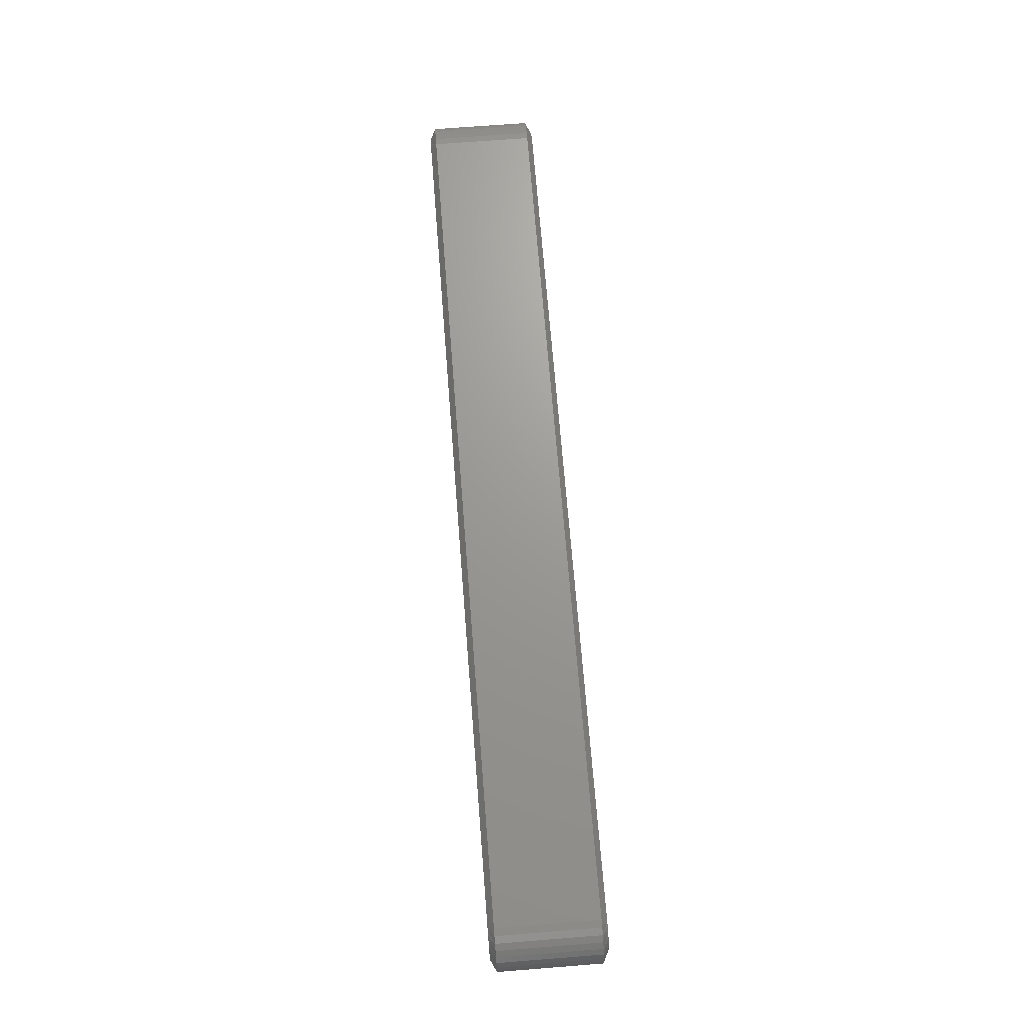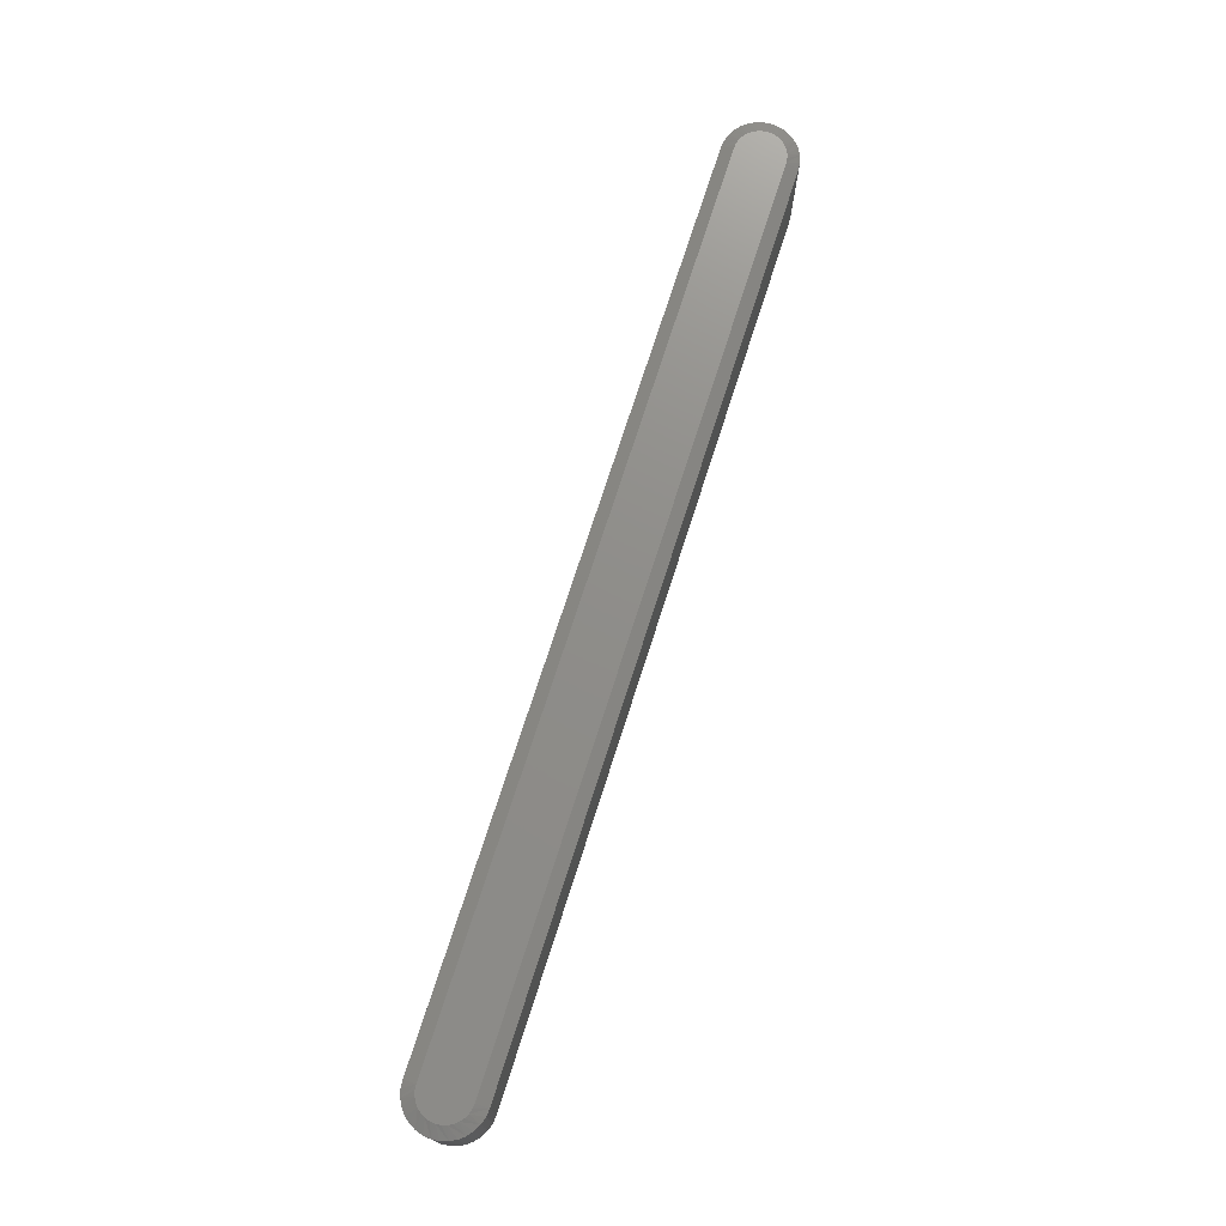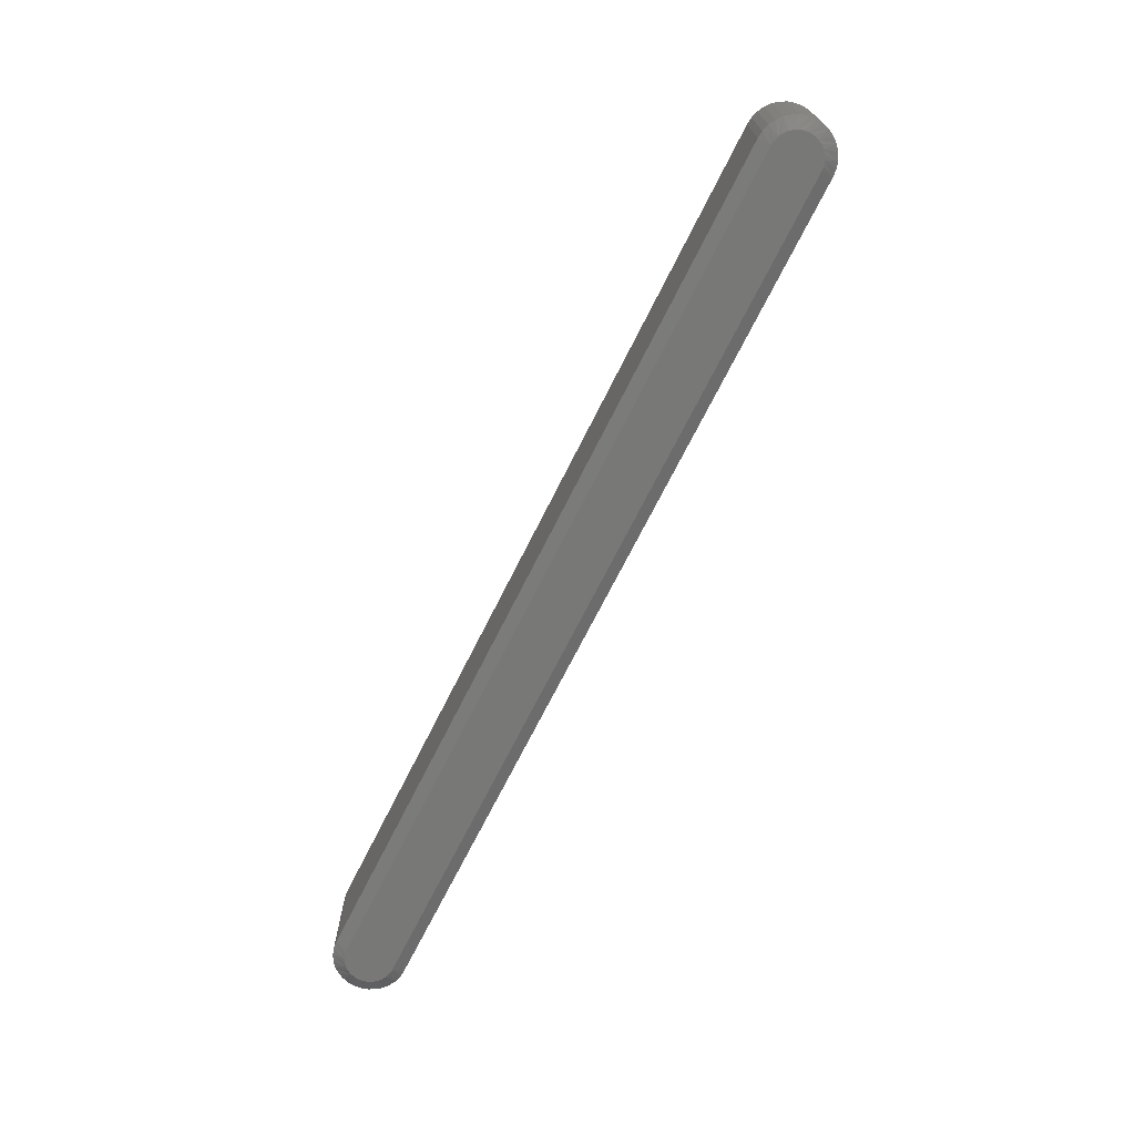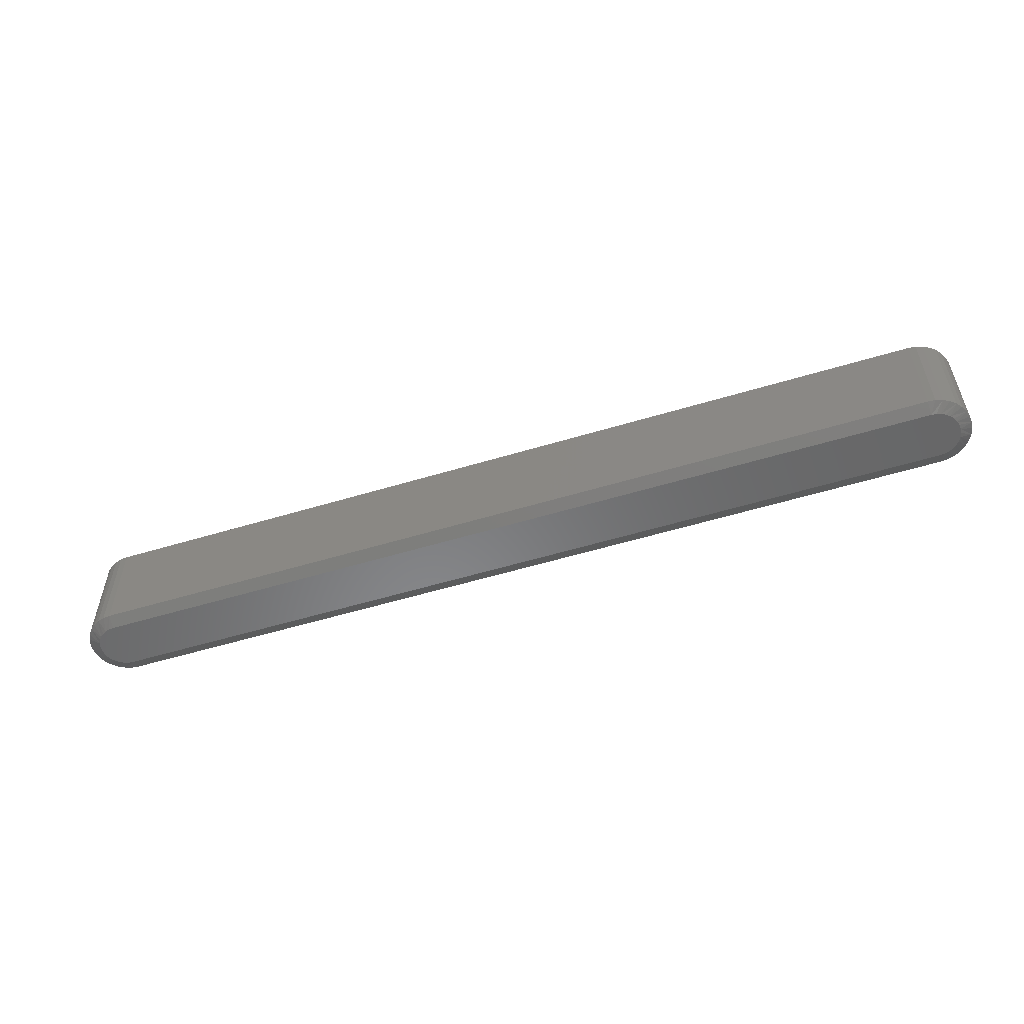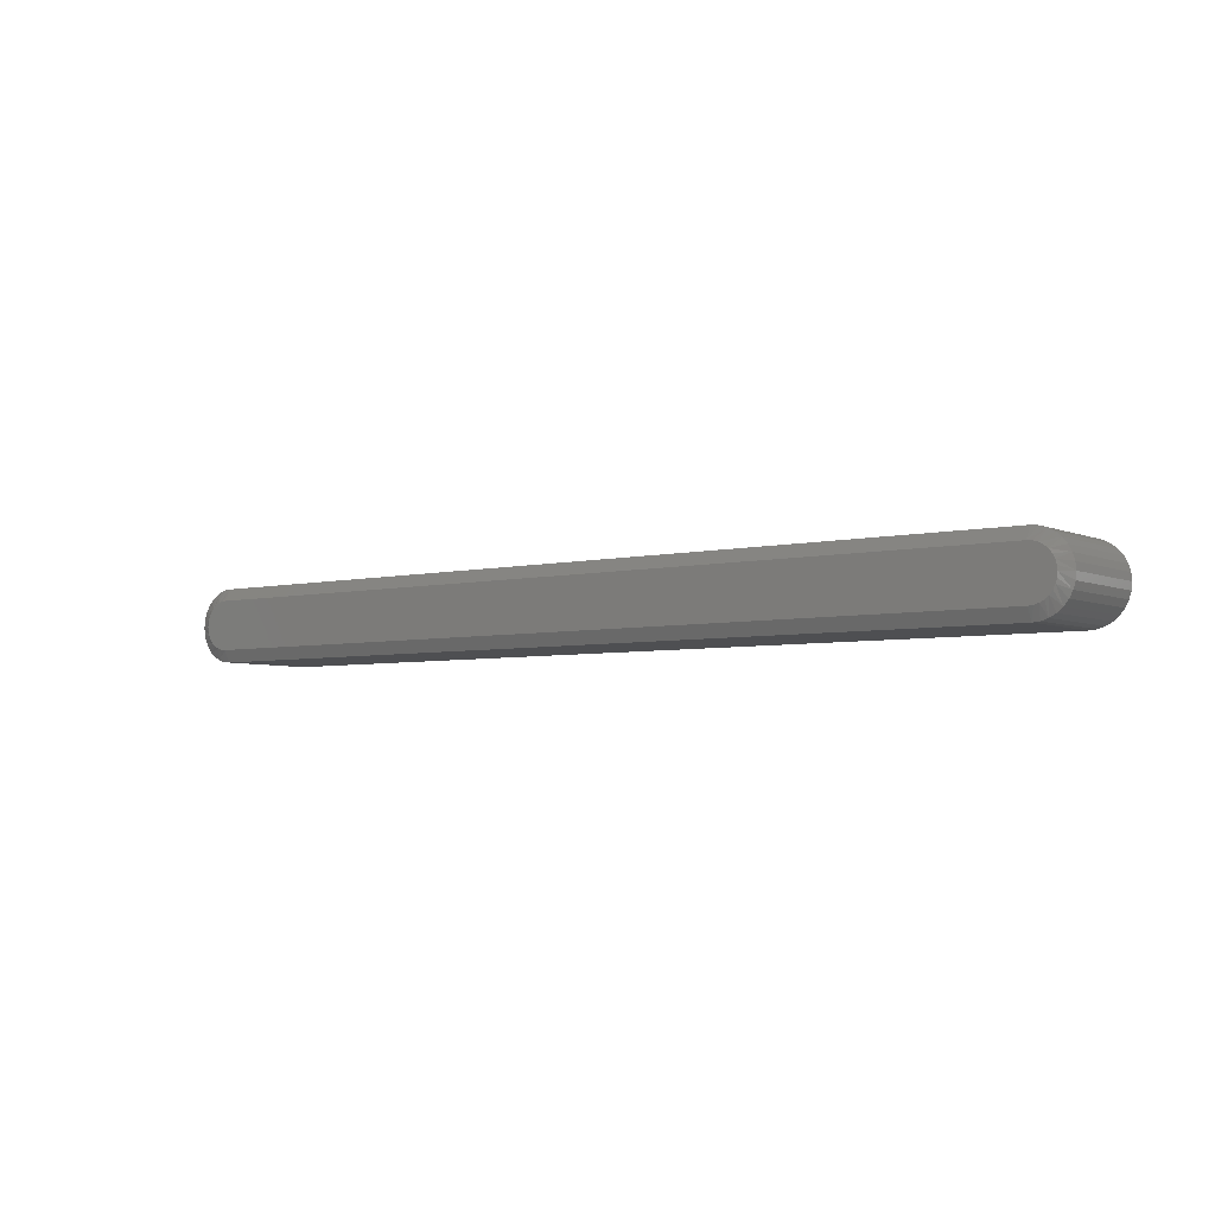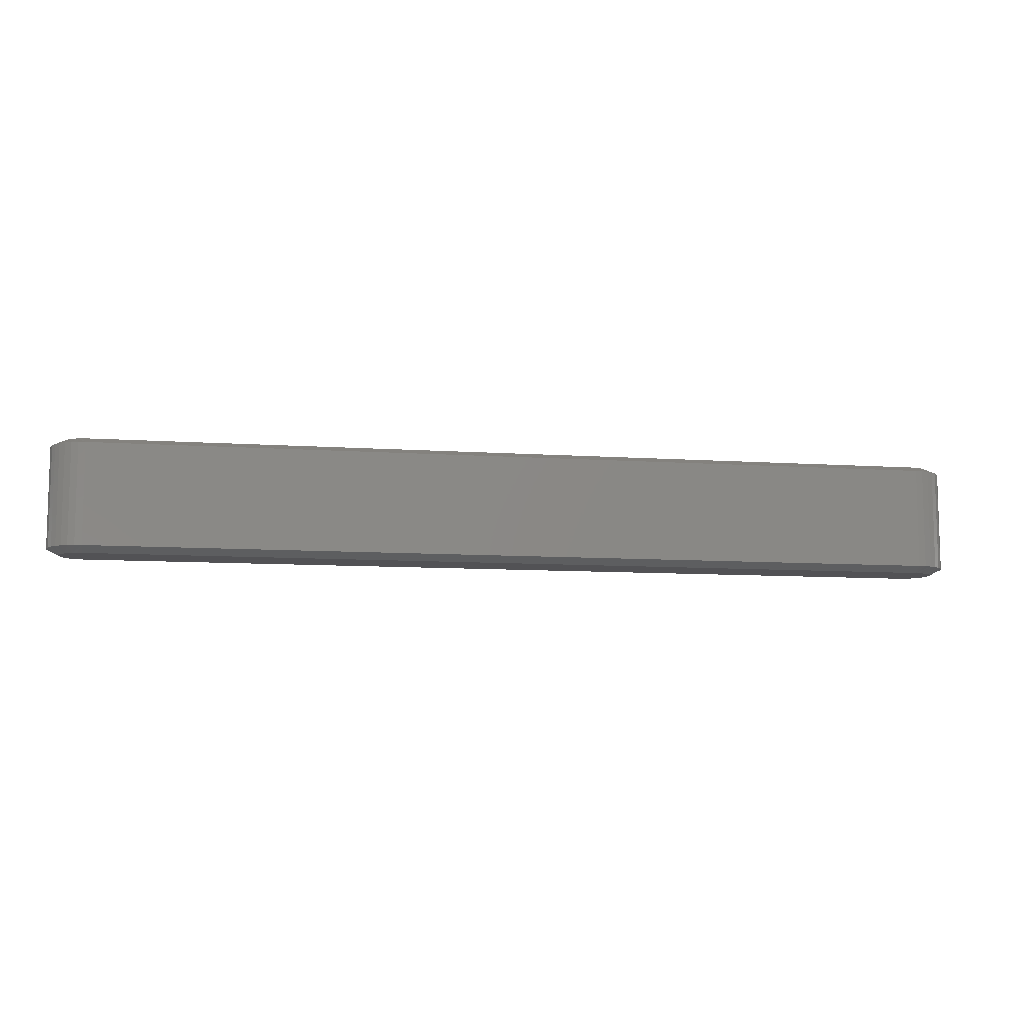
<metadata>
{"format":"stl","ext":"stl","renderer":"f3d","projection":"perspective","resolution":1024,"background":"white","views":[{"elev":69.4,"azim":-94.5,"up":"+Y"},{"elev":73.8,"azim":107.8,"up":"+Z"},{"elev":-70.7,"azim":63.4,"up":"+Z"},{"elev":-54.6,"azim":-162.2,"up":"+Z"},{"elev":-4.8,"azim":-143.0,"up":"+Y"},{"elev":-9.4,"azim":169.8,"up":"+Z"}]}
</metadata>
<code>
# stl→obj: 136 verts, 268 faces
v -0.5605 -0.04424 0.007812
v -0.5605 -0.04424 0.1406
v -0.5698 -0.04333 0.007812
v -0.5698 -0.04333 0.1406
v -0.5787 -0.04064 0.007812
v -0.5787 -0.04064 0.1406
v -0.5868 -0.03626 0.007812
v -0.5868 -0.03626 0.1406
v -0.594 -0.03037 0.007812
v -0.594 -0.03037 0.1406
v -0.5999 -0.02319 0.007812
v -0.5999 -0.02319 0.1406
v -0.6043 -0.015 0.007812
v -0.6043 -0.015 0.1406
v -0.607 -0.006116 0.007812
v -0.607 -0.006116 0.1406
v -0.6079 0.003125 0.007812
v -0.6079 0.003125 0.1406
v -0.607 0.01237 0.007812
v -0.607 0.01237 0.1406
v -0.6043 0.02125 0.007812
v -0.6043 0.02125 0.1406
v -0.5999 0.02944 0.007812
v -0.5999 0.02944 0.1406
v -0.594 0.03662 0.007812
v -0.594 0.03662 0.1406
v -0.5868 0.04251 0.007812
v -0.5868 0.04251 0.1406
v -0.5787 0.04689 0.007812
v -0.5787 0.04689 0.1406
v -0.5698 0.04958 0.007812
v -0.5698 0.04958 0.1406
v -0.5605 0.05049 0.007812
v -0.5605 0.05049 0.1406
v 0.5605 0.05049 0.1406
v 0.5605 0.05049 0.007812
v 0.5698 0.04958 0.007812
v 0.5698 0.04958 0.1406
v 0.5787 0.04689 0.007812
v 0.5787 0.04689 0.1406
v 0.5868 0.04251 0.007812
v 0.5868 0.04251 0.1406
v 0.594 0.03662 0.007812
v 0.594 0.03662 0.1406
v 0.5999 0.02944 0.007812
v 0.5999 0.02944 0.1406
v 0.6043 0.02125 0.007812
v 0.6043 0.02125 0.1406
v 0.607 0.01237 0.007812
v 0.607 0.01237 0.1406
v 0.6079 0.003125 0.007812
v 0.6079 0.003125 0.1406
v 0.607 -0.006116 0.007812
v 0.607 -0.006116 0.1406
v 0.6043 -0.015 0.007812
v 0.6043 -0.015 0.1406
v 0.5999 -0.02319 0.007812
v 0.5999 -0.02319 0.1406
v 0.594 -0.03037 0.007812
v 0.594 -0.03037 0.1406
v 0.5868 -0.03626 0.007812
v 0.5868 -0.03626 0.1406
v 0.5787 -0.04064 0.007812
v 0.5787 -0.04064 0.1406
v 0.5698 -0.04333 0.007812
v 0.5698 -0.04333 0.1406
v 0.5605 -0.04424 0.007812
v 0.5605 -0.04424 0.1406
v 0.5727 0.03245 0.1484
v -0.5782 0.02952 0.1484
v 0.5782 0.02952 0.1484
v -0.583 0.02557 0.1484
v 0.583 0.02557 0.1484
v -0.5869 0.02076 0.1484
v 0.5869 0.02076 0.1484
v -0.5899 0.01527 0.1484
v 0.5899 0.01527 0.1484
v -0.5917 0.009318 0.1484
v 0.5917 0.009318 0.1484
v 0.5917 -0.003068 0.1484
v -0.5899 -0.009023 0.1484
v 0.5899 -0.009023 0.1484
v -0.5869 -0.01451 0.1484
v 0.5869 -0.01451 0.1484
v -0.583 -0.01932 0.1484
v 0.583 -0.01932 0.1484
v -0.5782 -0.02327 0.1484
v 0.5782 -0.02327 0.1484
v -0.5727 -0.0262 0.1484
v -0.5727 0.03245 0.1484
v 0.5667 0.03426 0.1484
v 0.5605 0.03487 0.1484
v -0.5605 0.03487 0.1484
v -0.5667 0.03426 0.1484
v 0.5727 -0.0262 0.1484
v -0.5667 -0.02801 0.1484
v -0.5605 -0.02862 0.1484
v 0.5605 -0.02862 0.1484
v 0.5667 -0.02801 0.1484
v 0.5923 0.003125 0.1484
v -0.5923 0.003125 0.1484
v -0.5917 -0.003068 0.1484
v 0.5782 0.02952 0
v -0.5782 0.02952 0
v 0.5727 0.03245 0
v -0.583 0.02557 0
v 0.583 0.02557 0
v -0.5869 0.02076 0
v 0.5869 0.02076 0
v -0.5899 0.01527 0
v 0.5899 0.01527 0
v -0.5917 0.009318 0
v 0.5917 0.009318 0
v 0.5899 -0.009023 0
v -0.5899 -0.009023 0
v 0.5917 -0.003068 0
v -0.5869 -0.01451 0
v 0.5869 -0.01451 0
v -0.583 -0.01932 0
v 0.583 -0.01932 0
v -0.5782 -0.02327 0
v 0.5782 -0.02327 0
v -0.5727 -0.0262 0
v -0.5727 0.03245 0
v -0.5667 0.03426 0
v -0.5605 0.03487 0
v 0.5605 0.03487 0
v 0.5667 0.03426 0
v 0.5727 -0.0262 0
v 0.5667 -0.02801 0
v 0.5605 -0.02862 0
v -0.5605 -0.02862 0
v -0.5667 -0.02801 0
v -0.5917 -0.003068 0
v -0.5923 0.003125 0
v 0.5923 0.003125 0
f 1 2 3
f 3 2 4
f 3 4 5
f 5 4 6
f 5 6 7
f 7 6 8
f 7 8 9
f 9 8 10
f 9 10 11
f 11 10 12
f 11 12 13
f 13 12 14
f 13 14 15
f 15 14 16
f 15 16 17
f 17 16 18
f 17 18 19
f 19 18 20
f 19 20 21
f 21 20 22
f 21 22 23
f 23 22 24
f 23 24 25
f 25 24 26
f 25 26 27
f 27 26 28
f 27 28 29
f 29 28 30
f 29 30 31
f 31 30 32
f 31 32 33
f 33 32 34
f 35 36 34
f 34 36 33
f 36 35 37
f 37 35 38
f 37 38 39
f 39 38 40
f 39 40 41
f 41 40 42
f 41 42 43
f 43 42 44
f 43 44 45
f 45 44 46
f 45 46 47
f 47 46 48
f 47 48 49
f 49 48 50
f 49 50 51
f 51 50 52
f 51 52 53
f 53 52 54
f 53 54 55
f 55 54 56
f 55 56 57
f 57 56 58
f 57 58 59
f 59 58 60
f 59 60 61
f 61 60 62
f 61 62 63
f 63 62 64
f 63 64 65
f 65 64 66
f 65 66 67
f 67 66 68
f 2 1 68
f 68 1 67
f 69 70 71
f 71 70 72
f 71 72 73
f 73 72 74
f 73 74 75
f 75 74 76
f 75 76 77
f 77 76 78
f 77 78 79
f 80 81 82
f 82 81 83
f 82 83 84
f 84 83 85
f 84 85 86
f 86 85 87
f 86 87 88
f 88 87 89
f 90 70 69
f 90 69 91
f 90 91 92
f 90 92 93
f 90 93 94
f 95 88 89
f 95 89 96
f 95 96 97
f 95 97 98
f 95 98 99
f 79 78 100
f 100 78 101
f 100 101 80
f 80 101 102
f 80 102 81
f 93 92 34
f 34 92 35
f 69 40 38
f 95 99 64
f 95 64 62
f 95 62 60
f 88 95 60
f 86 88 60
f 86 60 58
f 86 58 56
f 84 86 56
f 82 84 56
f 82 56 54
f 82 54 52
f 80 82 52
f 100 80 52
f 100 52 50
f 100 50 48
f 79 100 48
f 77 79 48
f 77 48 46
f 77 46 44
f 75 77 44
f 73 75 44
f 73 44 42
f 73 42 40
f 71 73 40
f 69 71 40
f 98 68 66
f 98 66 64
f 98 64 99
f 35 92 91
f 35 91 69
f 35 69 38
f 98 97 68
f 68 97 2
f 89 6 4
f 90 94 30
f 90 30 28
f 90 28 26
f 70 90 26
f 72 70 26
f 72 26 24
f 72 24 22
f 74 72 22
f 76 74 22
f 76 22 20
f 76 20 18
f 78 76 18
f 101 78 18
f 101 18 16
f 101 16 14
f 102 101 14
f 81 102 14
f 81 14 12
f 81 12 10
f 83 81 10
f 85 83 10
f 85 10 8
f 85 8 6
f 87 85 6
f 89 87 6
f 93 34 32
f 93 32 30
f 93 30 94
f 2 97 96
f 2 96 89
f 2 89 4
f 103 104 105
f 106 104 103
f 107 106 103
f 108 106 107
f 109 108 107
f 110 108 109
f 111 110 109
f 112 110 111
f 113 112 111
f 114 115 116
f 117 115 114
f 118 117 114
f 119 117 118
f 120 119 118
f 121 119 120
f 122 121 120
f 123 121 122
f 124 125 126
f 124 126 127
f 124 127 128
f 124 128 105
f 124 105 104
f 129 130 131
f 129 131 132
f 129 132 133
f 129 133 123
f 129 123 122
f 115 134 116
f 116 134 135
f 116 135 136
f 136 135 112
f 136 112 113
f 126 33 127
f 127 33 36
f 37 39 105
f 63 130 129
f 61 63 129
f 59 61 129
f 59 129 122
f 59 122 120
f 57 59 120
f 55 57 120
f 55 120 118
f 55 118 114
f 53 55 114
f 51 53 114
f 51 114 116
f 51 116 136
f 49 51 136
f 47 49 136
f 47 136 113
f 47 113 111
f 45 47 111
f 43 45 111
f 43 111 109
f 43 109 107
f 41 43 107
f 39 41 107
f 39 107 103
f 39 103 105
f 36 37 105
f 36 105 128
f 36 128 127
f 131 130 63
f 131 63 65
f 131 65 67
f 131 67 132
f 132 67 1
f 3 5 123
f 29 125 124
f 27 29 124
f 25 27 124
f 25 124 104
f 25 104 106
f 23 25 106
f 21 23 106
f 21 106 108
f 21 108 110
f 19 21 110
f 17 19 110
f 17 110 112
f 17 112 135
f 15 17 135
f 13 15 135
f 13 135 134
f 13 134 115
f 11 13 115
f 9 11 115
f 9 115 117
f 9 117 119
f 7 9 119
f 5 7 119
f 5 119 121
f 5 121 123
f 1 3 123
f 1 123 133
f 1 133 132
f 126 125 29
f 126 29 31
f 126 31 33

</code>
